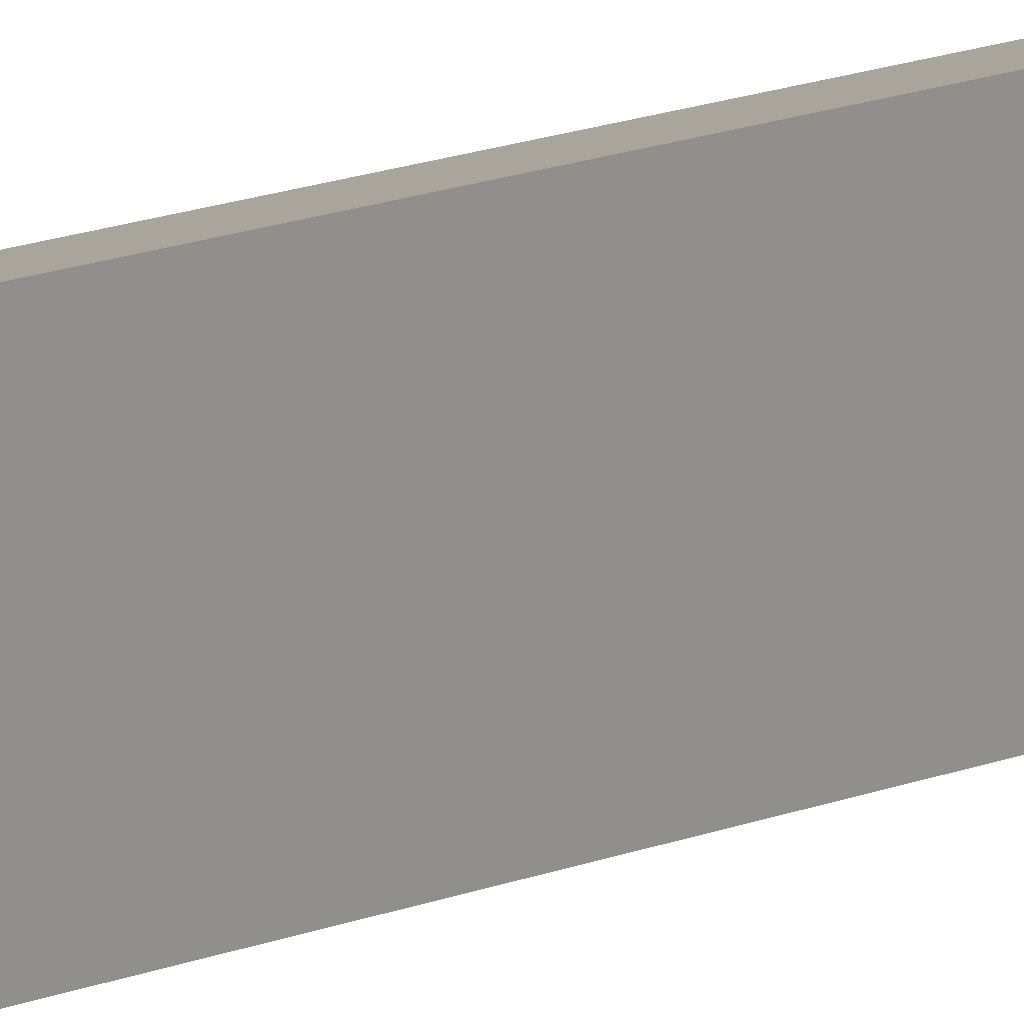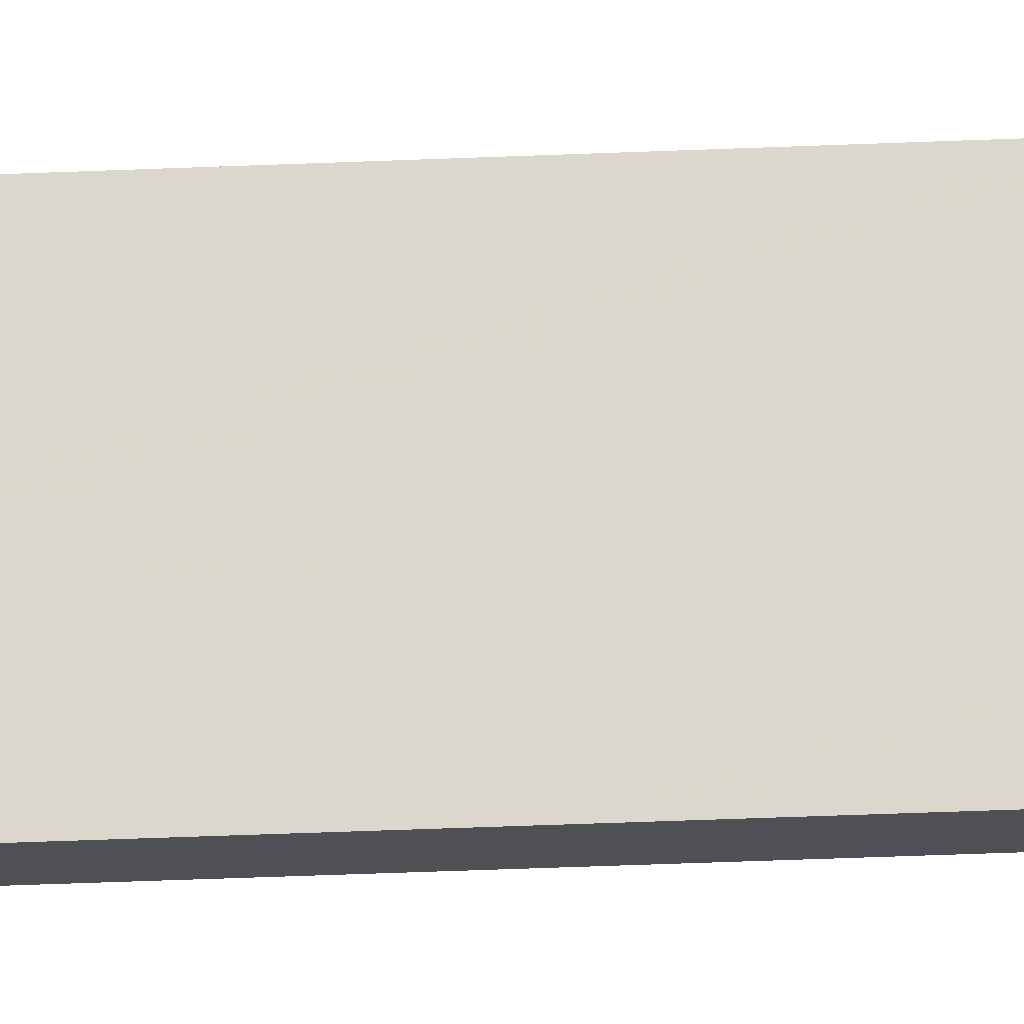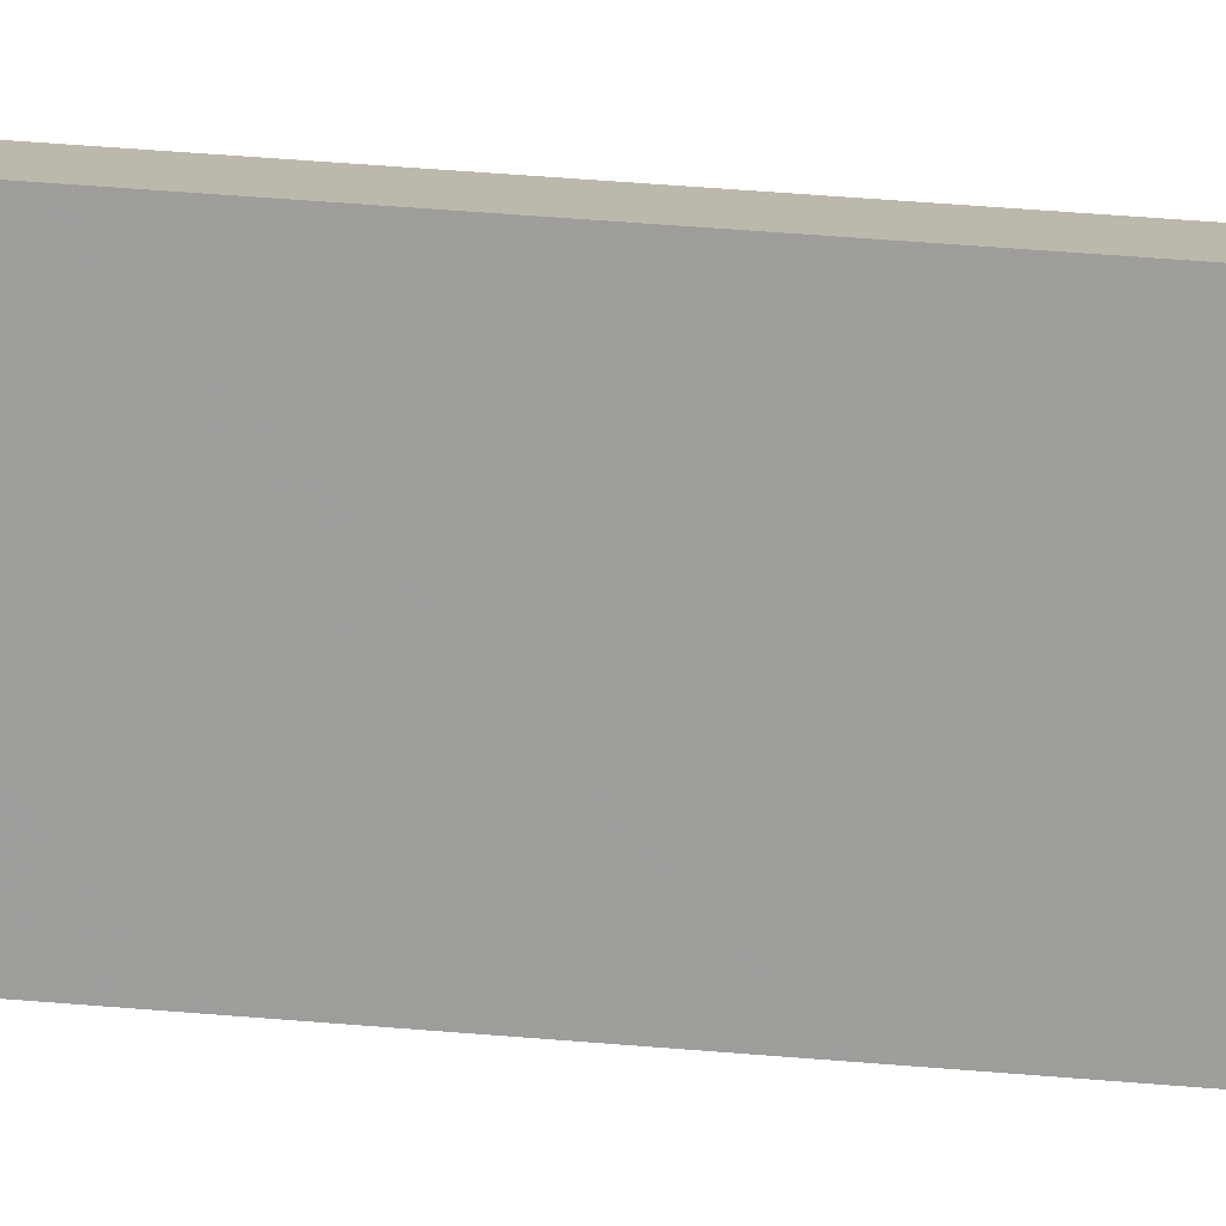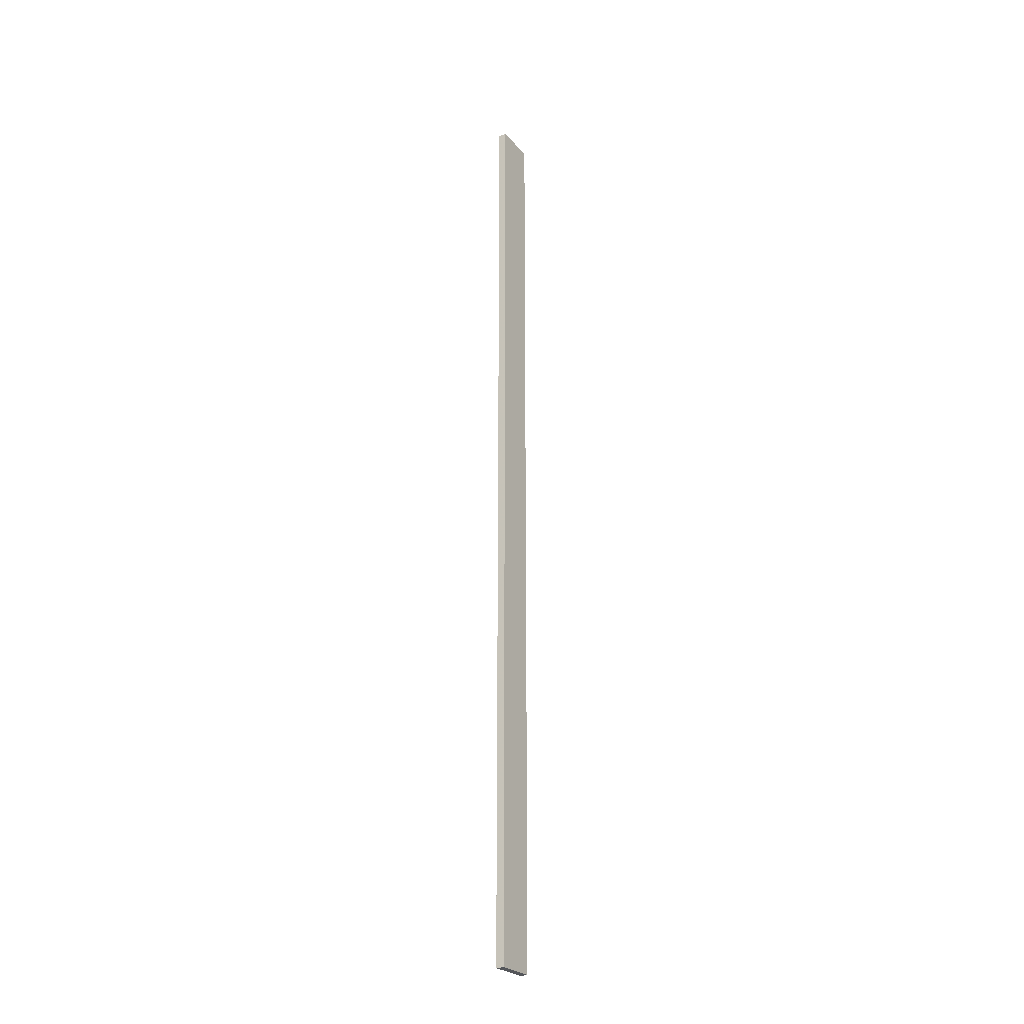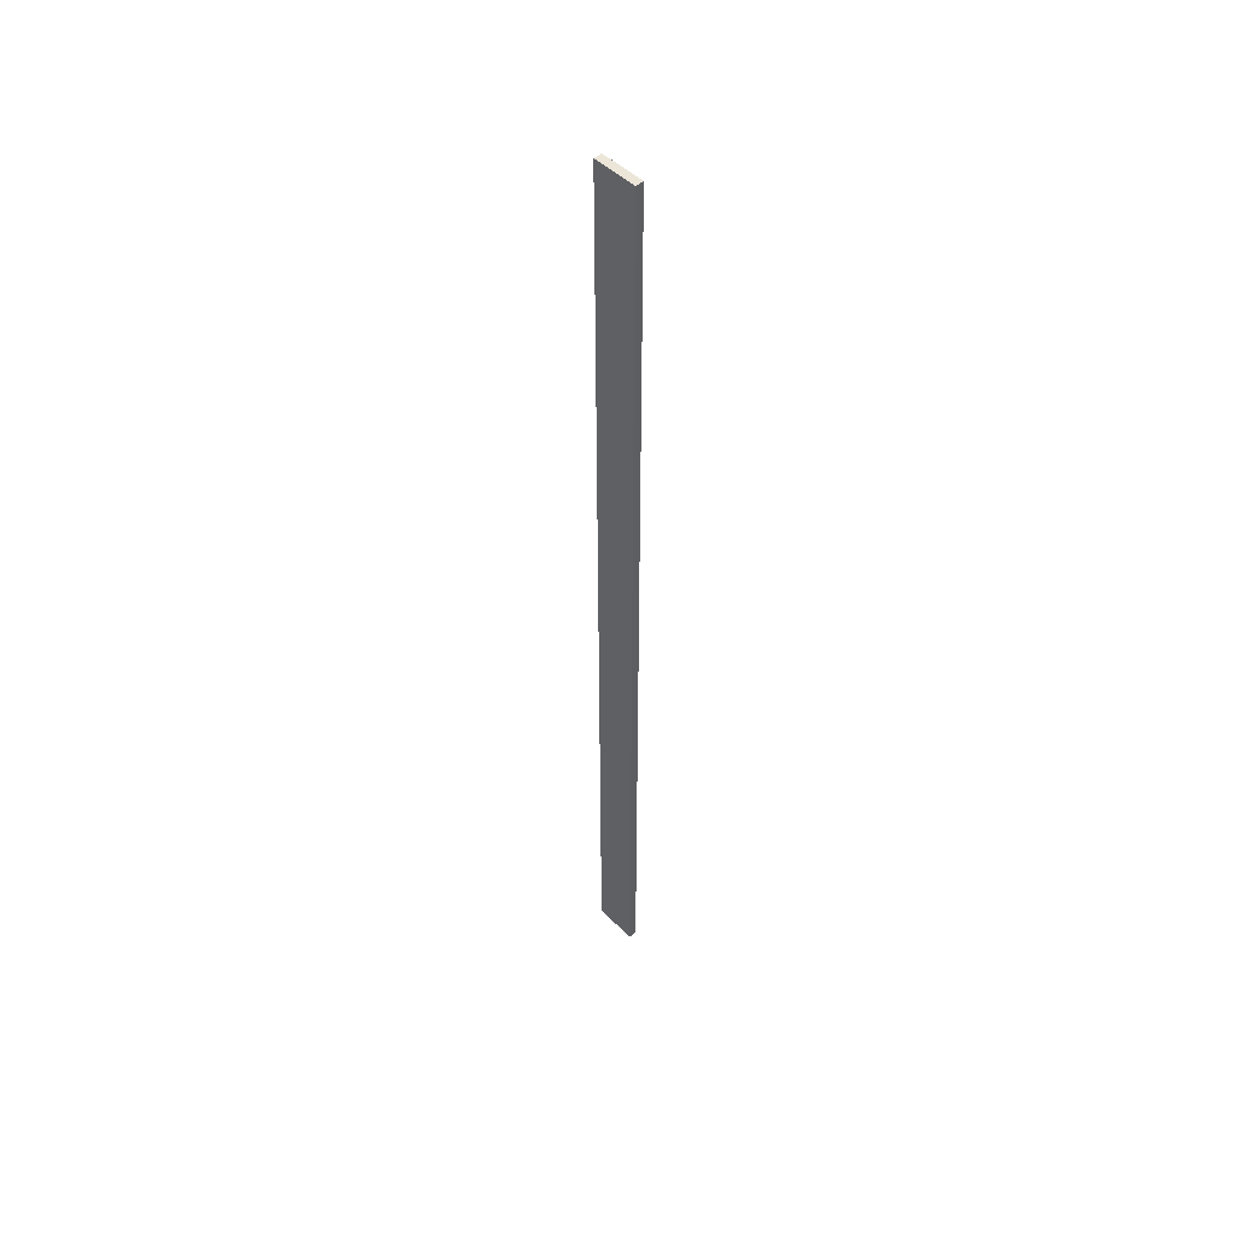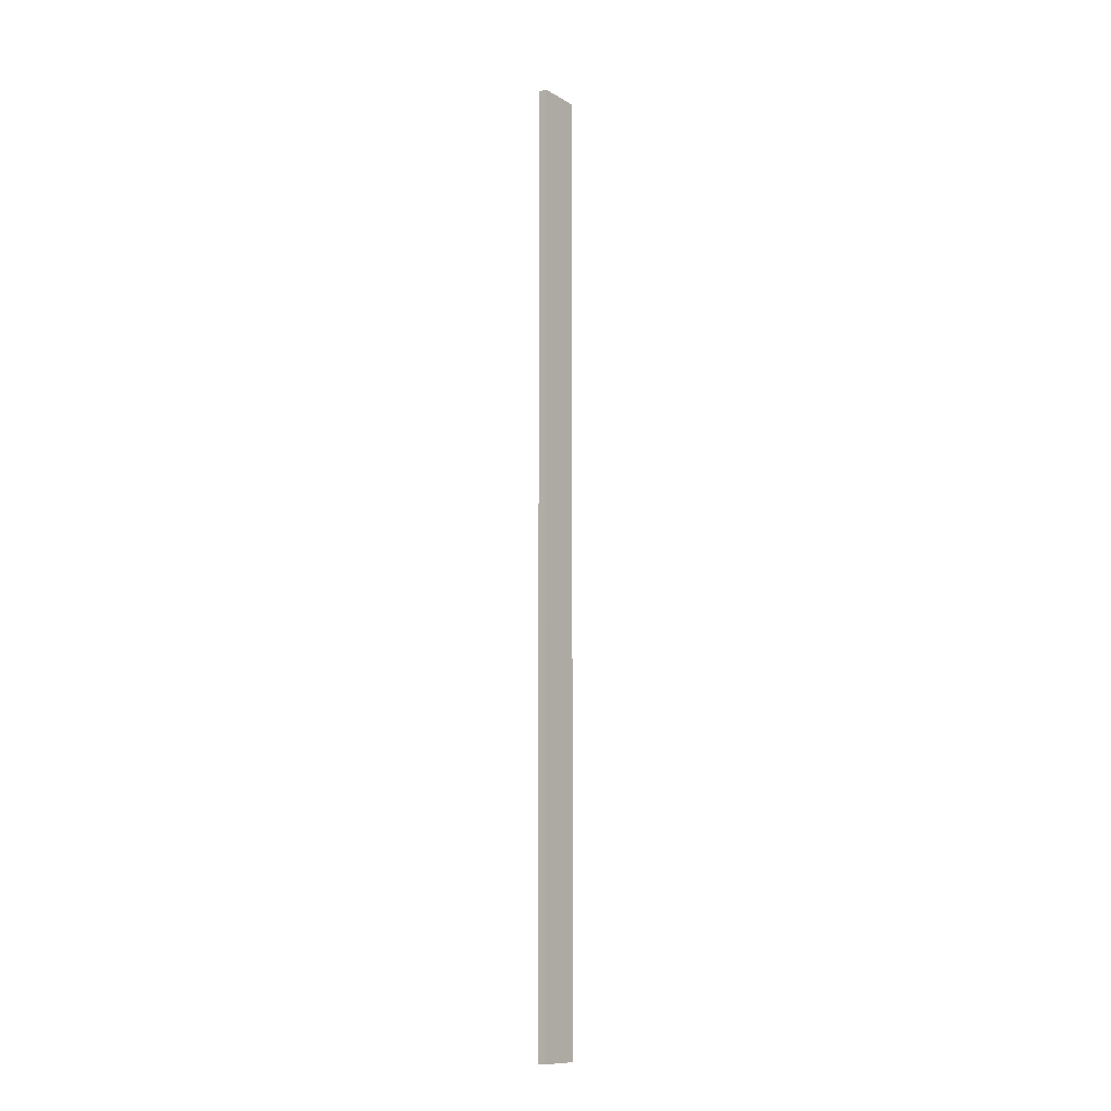
<metadata>
{"format":"obj","ext":"obj","renderer":"f3d","projection":"perspective","resolution":1024,"background":"white","views":[{"elev":7.6,"azim":-149.8,"up":"+Y"},{"elev":-19.5,"azim":-84.2,"up":"+Y"},{"elev":14.8,"azim":105.5,"up":"+Y"},{"elev":-25.7,"azim":-149.2,"up":"+Z"},{"elev":48.6,"azim":-42.5,"up":"+Z"},{"elev":-11.6,"azim":-143.2,"up":"+Z"}]}
</metadata>
<code>
v 347 144.8 -300.9
v 347 144.8 -670.4
v 350.1 144.8 -670.4
v 350.1 144.8 -300.9
v 347 161.7 -300.9
v 350.1 161.7 -300.9
v 350.1 161.7 -670.4
v 347 161.7 -670.4
f 1 2 3
f 3 4 1
f 5 6 7
f 7 8 5
f 1 4 6
f 6 5 1
f 4 3 7
f 7 6 4
f 3 2 8
f 8 7 3
f 2 1 5
f 5 8 2

</code>
